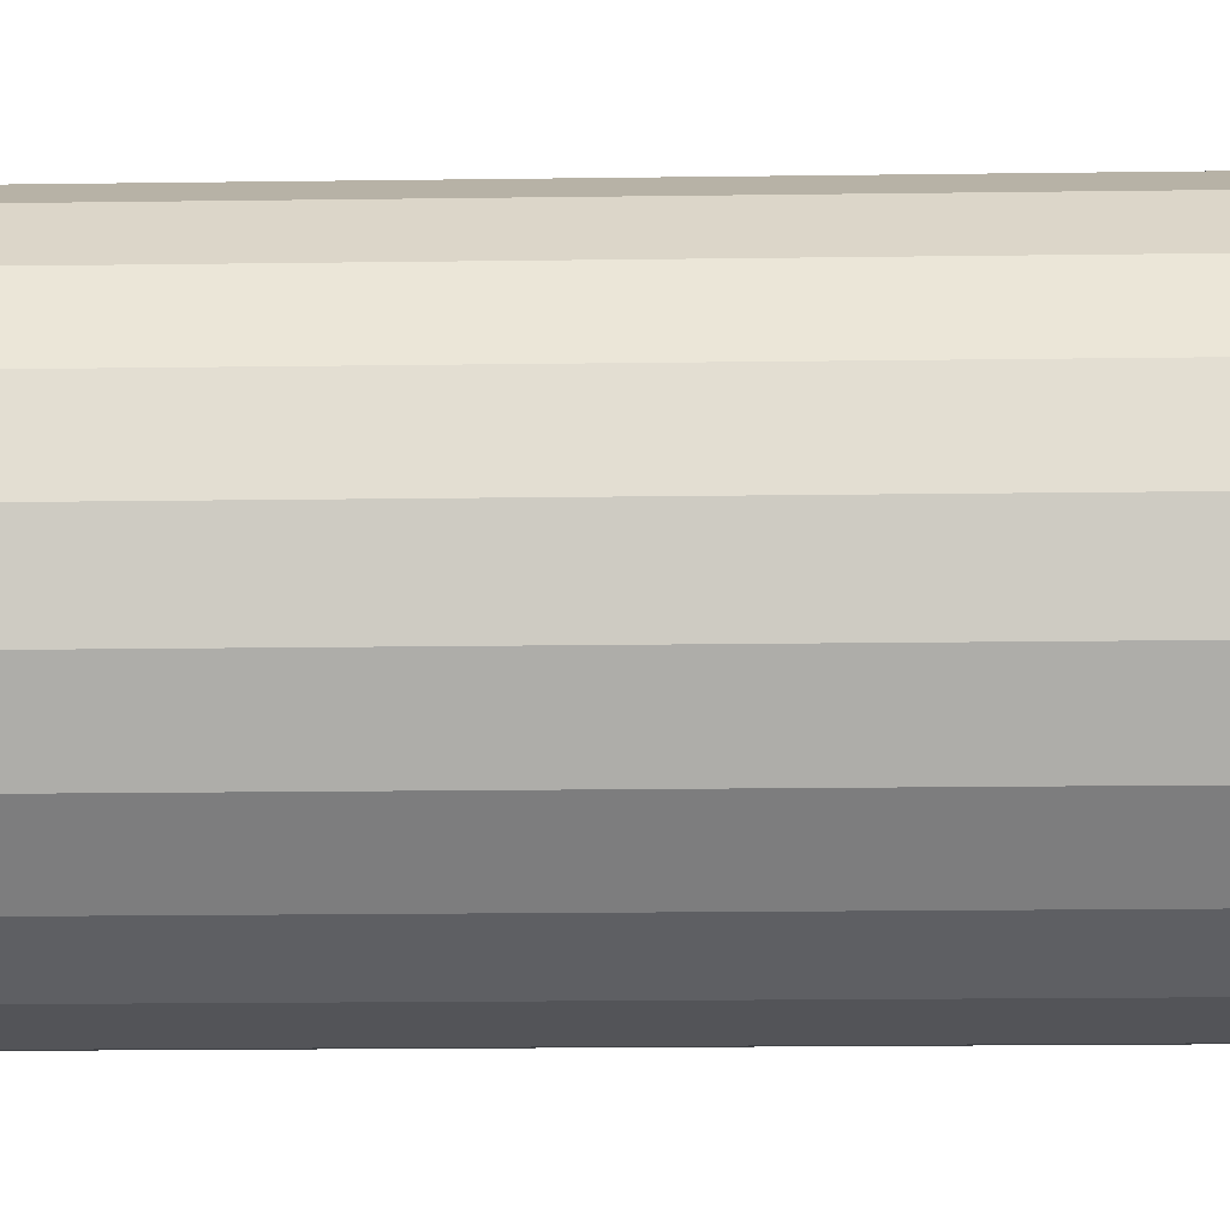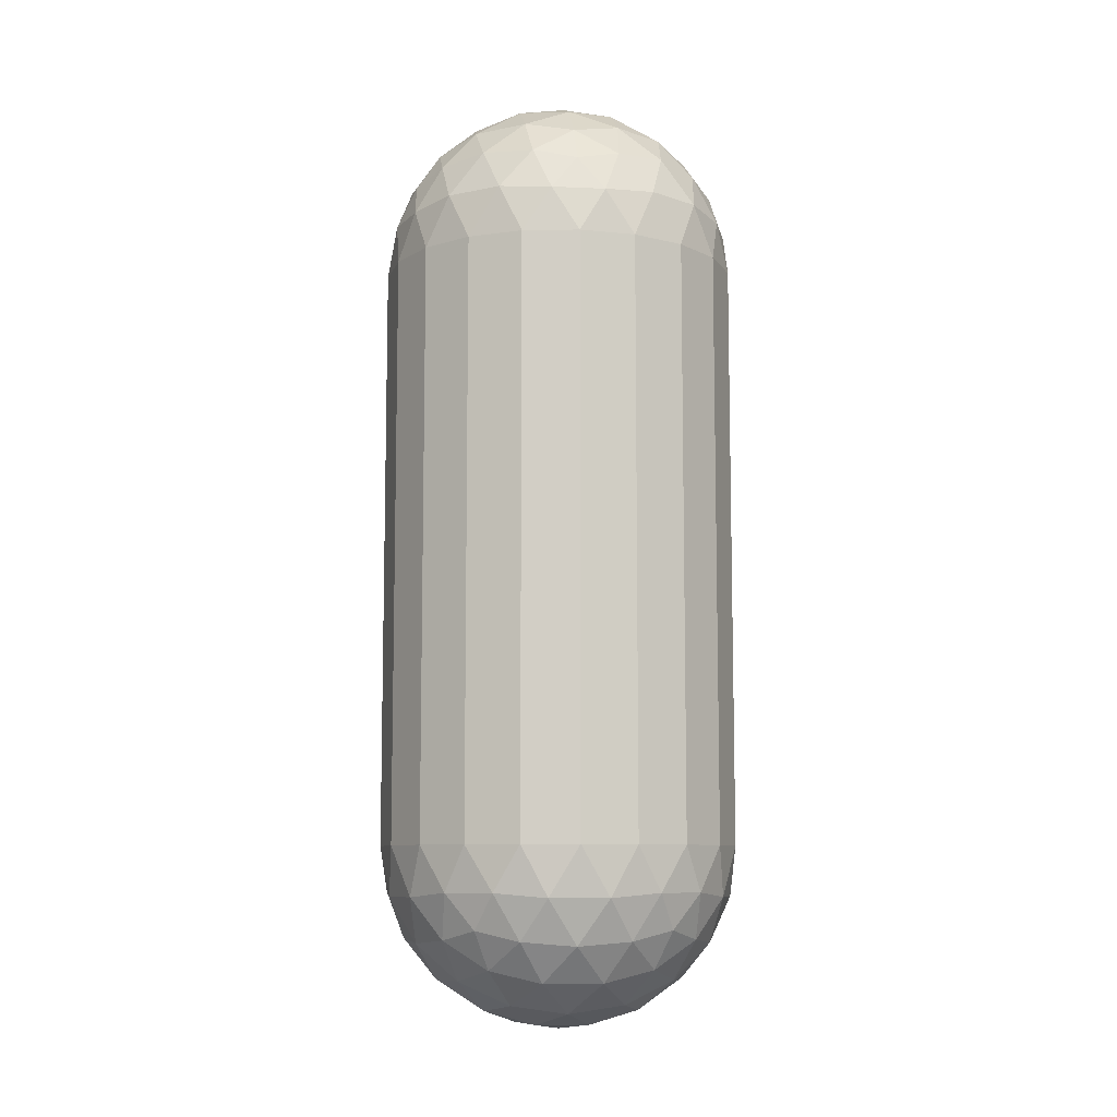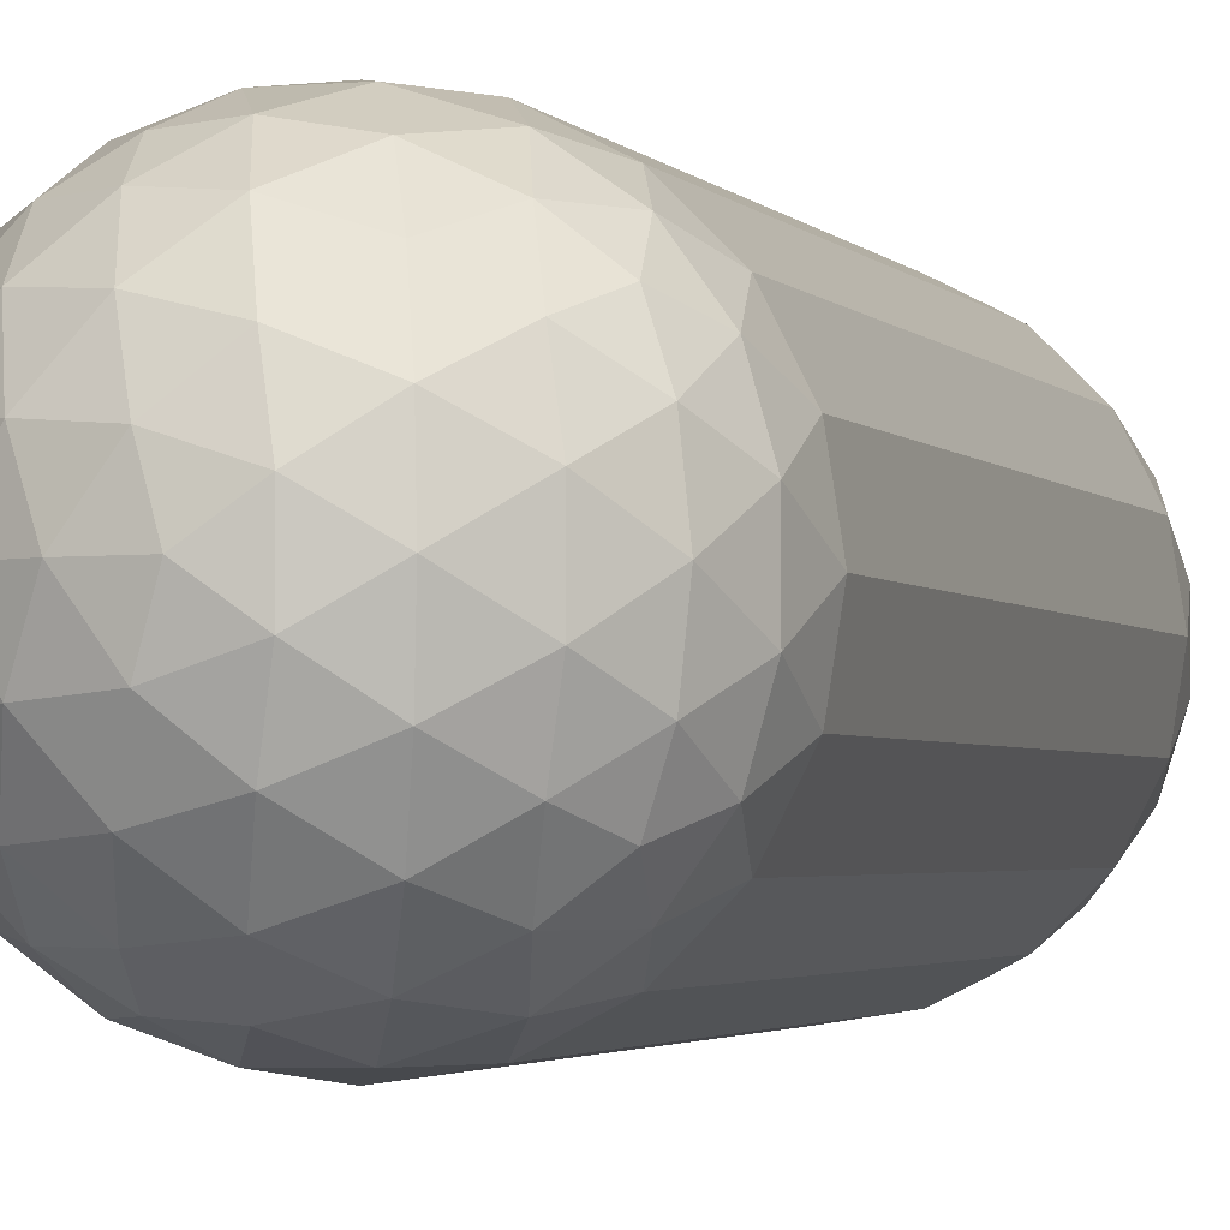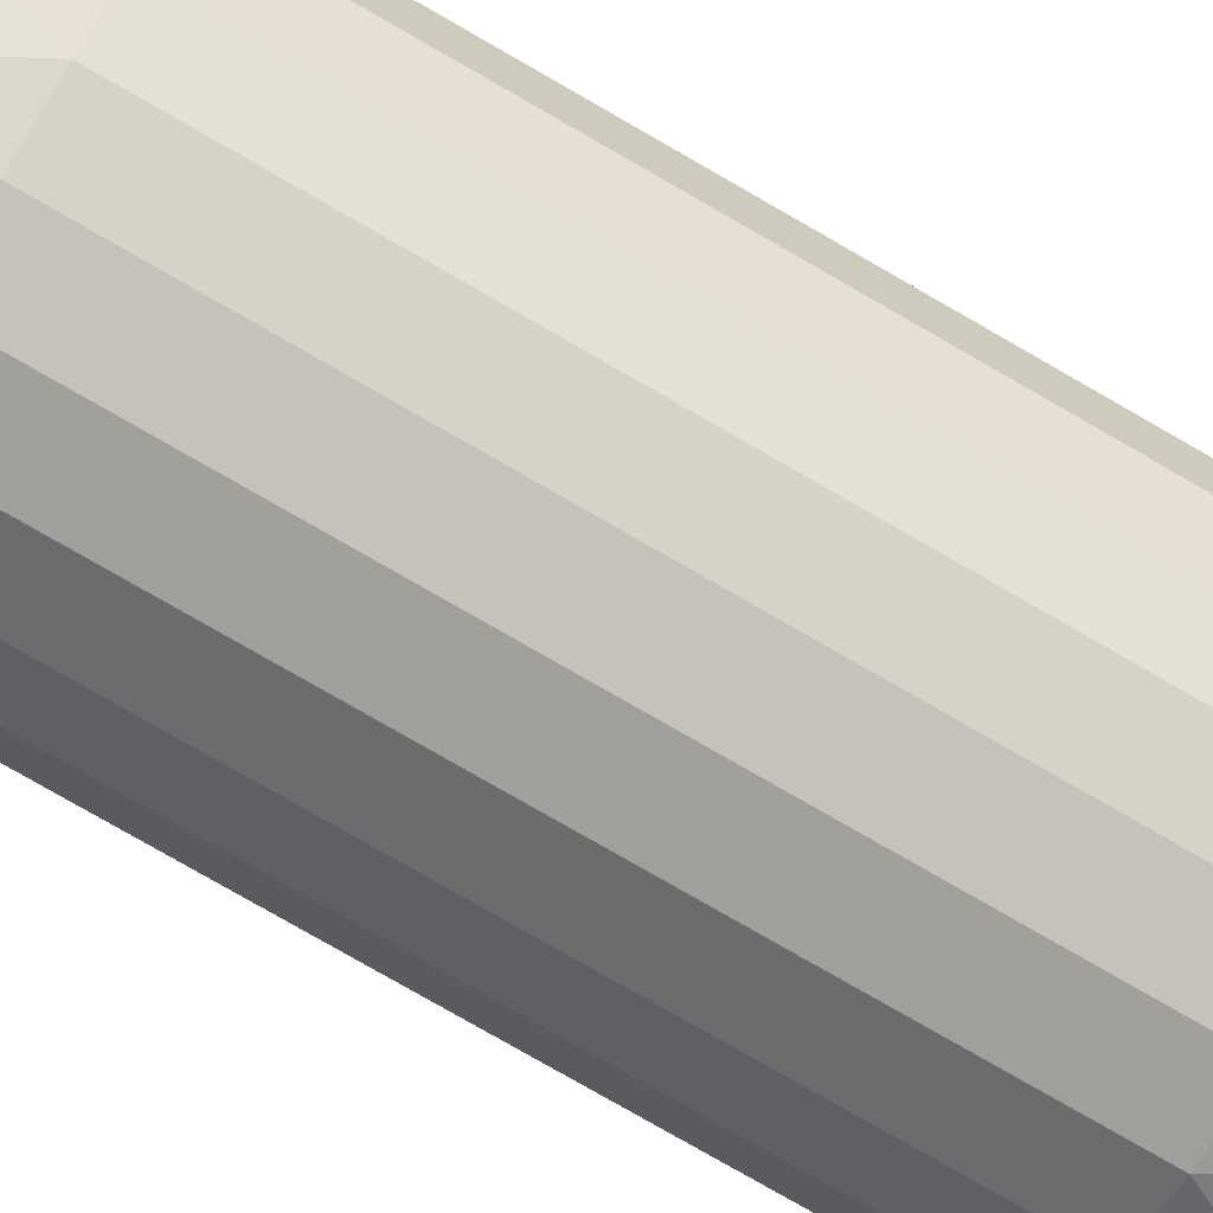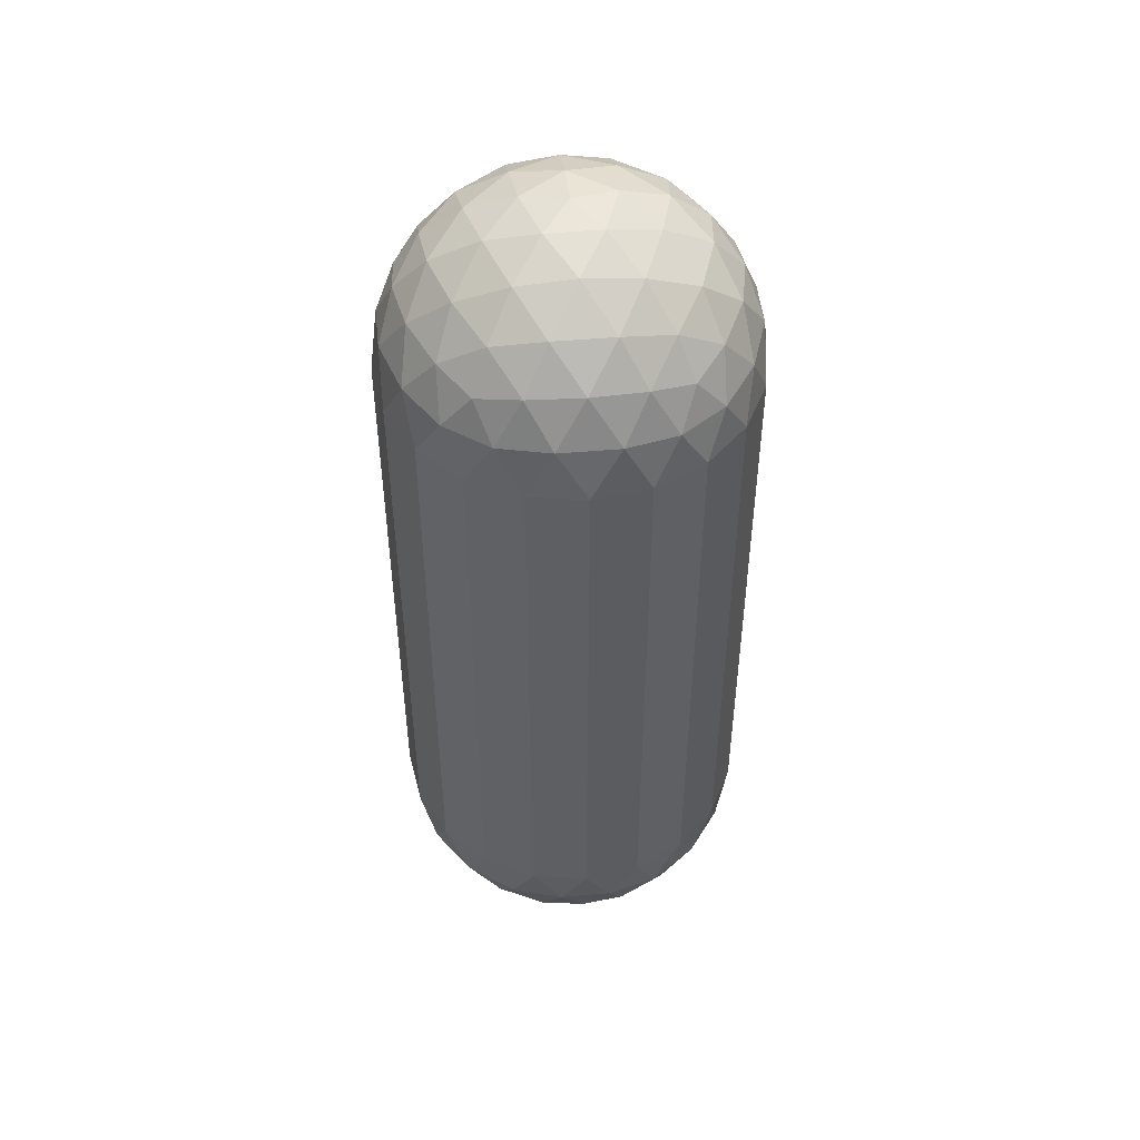
<metadata>
{"format":"obj","ext":"obj","renderer":"f3d","projection":"perspective","resolution":1024,"background":"white","views":[{"elev":-14.4,"azim":-88.1,"up":"+Z"},{"elev":-8.9,"azim":-132.6,"up":"+Y"},{"elev":-2.5,"azim":17.9,"up":"+Z"},{"elev":-79.7,"azim":60.2,"up":"+Z"},{"elev":48.9,"azim":-167.5,"up":"+Y"}]}
</metadata>
<code>
o Icosphere
v 0 -0.25 -0
v 0.05079 -0.242 0.0369
v -0.0194 -0.242 0.05971
v 0.1809 -0.1118 0.1314
v 0.1524 -0.1644 0.1107
v 0.2032 -0.1256 0.07381
v -0.06279 -0.242 -0
v -0.0194 -0.242 -0.05971
v 0.05079 -0.242 -0.0369
v 0.2152 -0.06279 0.1107
v -0.0691 -0.1118 0.2127
v -0.00741 -0.1256 0.216
v -0.0388 -0.06279 0.2389
v -0.2236 -0.1118 -0
v -0.2078 -0.1256 0.05971
v -0.2392 -0.06279 0.03691
v -0.0691 -0.1118 -0.2127
v -0.121 -0.1256 -0.1791
v -0.109 -0.06279 -0.216
v 0.1809 -0.1118 -0.1314
v 0.133 -0.1256 -0.1704
v 0.1718 -0.06279 -0.1704
v 0.1718 -0.06279 0.1704
v -0.109 -0.06279 0.216
v -0.2392 -0.06279 -0.03691
v -0.0388 -0.06279 -0.2389
v 0.2152 -0.06279 -0.1107
v 0.2023 0 -0.1469
v 0.2378 0 -0.07725
v 0.1469 0 -0.2023
v -0.07725 0 -0.2378
v 0 0 -0.25
v -0.1469 0 -0.2023
v -0.25 0 0
v -0.2378 0 -0.07725
v -0.2378 -0 0.07725
v -0.07725 -0 0.2378
v -0.1469 -0 0.2023
v 0 -0 0.25
v 0.2023 -0 0.1469
v 0.1469 -0 0.2023
v 0.2378 -0 0.07725
v 0.2392 0.8837 0.03691
v 0.2236 0.9327 0
v 0.2078 0.9465 0.05971
v 0.2154 0.89 0.1063
v 0.1118 -0.0691 -0.2127
v 0.2378 0.8209 0.07725
v 0.2023 0.8209 0.1469
v 0.07725 0 -0.2378
v 0.03455 -0.0691 -0.2378
v 0.06572 -0.1314 -0.2023
v -0.00741 -0.1256 -0.216
v 0.172 0.9523 0.125
v 0.1677 0.89 0.172
v -0.1677 -0.0691 -0.172
v 0.1469 0.8209 0.2023
v -0.2023 0 -0.1469
v -0.2155 -0.0691 -0.1063
v -0.172 -0.1314 -0.125
v -0.2078 -0.1256 -0.05971
v 0.121 0.9465 0.1791
v 0.109 0.8837 0.216
v -0.2155 -0.0691 0.1063
v 0.0691 0.9327 0.2127
v -0.2023 -0 0.1469
v -0.1677 -0.0691 0.172
v -0.172 -0.1314 0.125
v -0.121 -0.1256 0.1791
v 0.0388 0.8837 0.2389
v 0.007408 0.9465 0.216
v -0.03455 0.89 0.2378
v 0.03455 -0.0691 0.2378
v -2e-06 0.8209 0.25
v -0.07726 0.8209 0.2378
v 0.07725 -0 0.2378
v 0.1118 -0.0691 0.2127
v 0.06572 -0.1314 0.2023
v 0.133 -0.1256 0.1704
v -0.06572 0.9523 0.2023
v -0.1118 0.89 0.2127
v 0.2368 -0.0691 0.04061
v -0.1469 0.8209 0.2023
v 0.25 0 0
v 0.2368 -0.0691 -0.04061
v 0.2127 -0.1314 -0
v 0.2032 -0.1256 -0.07381
v 0.1524 -0.1644 -0.1107
v 0.1063 -0.2127 -0.07725
v 0.09045 -0.1809 -0.1469
v 0.03455 -0.2236 -0.1063
v 0.0132 -0.1809 -0.172
v -0.04061 -0.2127 -0.125
v -0.0582 -0.1644 -0.1791
v -0.1118 -0.1809 -0.1314
v -0.09045 -0.2236 -0.06572
v -0.1595 -0.1809 -0.06572
v -0.1314 -0.2127 -0
v -0.1884 -0.1644 -0
v -0.1595 -0.1809 0.06572
v -0.09045 -0.2236 0.06572
v -0.1118 -0.1809 0.1314
v -0.04061 -0.2127 0.125
v -0.0582 -0.1644 0.1791
v 0.1677 -0.1809 -0.04061
v 0.1677 -0.1809 0.04061
v 0.1118 -0.2236 -0
v 0.1063 -0.2127 0.07725
v 0.0132 -0.1809 0.172
v 0.03455 -0.2236 0.1063
v 0.09045 -0.1809 0.1469
v -0.133 0.9465 0.1704
v -0.1718 0.8837 0.1704
v -0.1809 0.9327 0.1314
v -0.2152 0.8837 0.1107
v -0.2032 0.9465 0.07381
v -0.2368 0.89 0.04061
v -0.2378 0.8209 0.07725
v -0.25 0.8209 0
v -0.2127 0.9523 0
v -0.2368 0.89 -0.04061
v -0.2378 0.8209 -0.07725
v -0.2032 0.9465 -0.07381
v -0.2152 0.8837 -0.1107
v -0.1809 0.9327 -0.1314
v -0.1718 0.8837 -0.1704
v -0.133 0.9465 -0.1704
v -0.1118 0.89 -0.2127
v -0.1469 0.8209 -0.2023
v -0.07726 0.8209 -0.2378
v -0.06572 0.9523 -0.2023
v -0.03455 0.89 -0.2378
v -2e-06 0.8209 -0.25
v 0.007408 0.9465 -0.216
v 0.0388 0.8837 -0.2389
v 0.0691 0.9327 -0.2127
v 0.109 0.8837 -0.216
v 0.121 0.9465 -0.1791
v 0.1677 0.89 -0.172
v 0.1469 0.8209 -0.2023
v 0.2023 0.8209 -0.1469
v 0.172 0.9523 -0.125
v 0.2154 0.89 -0.1063
v 0.2378 0.8209 -0.07725
v 0.2078 0.9465 -0.05971
v 0.2392 0.8837 -0.03691
v 0.1884 0.9853 0
v 0.1595 1.002 0.06572
v 0.1118 1.002 0.1314
v 0.0582 0.9853 0.1791
v 0.1314 1.034 0
v 0.09045 1.044 0.06572
v 0.04061 1.034 0.125
v 0.06278 1.063 0
v 0.0194 1.063 0.05971
v -2e-06 1.071 0
v -0.0132 1.002 0.172
v -0.09045 1.002 0.1469
v -0.1524 0.9853 0.1107
v -0.03455 1.044 0.1063
v -0.1063 1.034 0.07725
v -0.0508 1.063 0.03691
v -0.1677 1.002 0.04061
v -0.1677 1.002 -0.04061
v -0.1524 0.9853 -0.1107
v -0.1118 1.044 0
v -0.1063 1.034 -0.07725
v -0.0508 1.063 -0.0369
v -0.09045 1.002 -0.1469
v -0.0132 1.002 -0.172
v 0.0582 0.9853 -0.1791
v -0.03455 1.044 -0.1063
v 0.04061 1.034 -0.125
v 0.0194 1.063 -0.05971
v 0.1118 1.002 -0.1314
v 0.1595 1.002 -0.06572
v 0.09045 1.044 -0.06572
v 0.1469 0.8209 -0.2023
v 0.07725 0.8209 -0.2378
v 0.07725 0.8209 -0.2378
v -2e-06 0.8209 -0.25
v -0.07726 0.8209 -0.2378
v 0.07725 0.8209 0.2378
v 0.1469 0.8209 0.2023
v 0.07725 0.8209 0.2378
v 0.2023 0.8209 0.1469
v 0.2378 0.8209 0.07725
v -2e-06 0.8209 0.25
v -0.2023 0.8209 -0.1469
v -0.2378 0.8209 -0.07725
v -0.2023 0.8209 -0.1469
v -0.25 0.8209 0
v -0.2378 0.8209 0.07725
v -0.1469 0.8209 -0.2023
v 0.2023 0.8209 -0.1469
v 0.25 0.8209 0
v 0.2378 0.8209 -0.07725
v 0.25 0.8209 0
v -0.2023 0.8209 0.1469
v -0.1469 0.8209 0.2023
v -0.2023 0.8209 0.1469
v -0.07726 0.8209 0.2378
v -0.2378 0 -0.07725
v -0.2023 0 -0.1469
v 0.07725 -0 0.2378
v 0 -0 0.25
v -0.07725 -0 0.2378
v 0.1469 0 -0.2023
v 0.2023 0 -0.1469
v 0.2378 -0 0.07725
v 0.2023 -0 0.1469
v -0.25 0 0
v 0.1469 -0 0.2023
v 0.07725 0 -0.2378
v -0.1469 0 -0.2023
v -0.07725 0 -0.2378
v 0 0 -0.25
v -0.2023 -0 0.1469
v -0.2378 -0 0.07725
v -0.1469 -0 0.2023
v 0.2378 0 -0.07725
v 0.25 0 0
f 1 2 3
f 4 5 6
f 1 3 7
f 1 7 8
f 1 8 9
f 4 6 10
f 11 12 13
f 14 15 16
f 17 18 19
f 20 21 22
f 4 10 23
f 11 13 24
f 14 16 25
f 17 19 26
f 20 22 27
f 27 28 29
f 27 22 28
f 22 30 28
f 26 31 32
f 26 19 31
f 19 33 31
f 25 34 35
f 25 16 34
f 16 36 34
f 24 37 38
f 24 13 37
f 13 39 37
f 23 40 41
f 23 10 40
f 10 42 40
f 43 44 45
f 46 43 45
f 22 47 30
f 48 43 46
f 49 48 46
f 30 47 50
f 47 51 50
f 50 51 32
f 51 26 32
f 22 21 47
f 21 52 47
f 47 52 51
f 52 53 51
f 51 53 26
f 53 17 26
f 46 45 54
f 55 46 54
f 19 56 33
f 49 46 55
f 57 49 55
f 33 56 58
f 56 59 58
f 58 59 35
f 59 25 35
f 19 18 56
f 18 60 56
f 56 60 59
f 60 61 59
f 59 61 25
f 61 14 25
f 55 54 62
f 63 55 62
f 16 64 36
f 57 55 63
f 63 62 65
f 36 64 66
f 64 67 66
f 66 67 38
f 67 24 38
f 16 15 64
f 15 68 64
f 64 68 67
f 68 69 67
f 67 69 24
f 69 11 24
f 70 65 71
f 72 70 71
f 13 73 39
f 74 70 72
f 75 74 72
f 39 73 76
f 73 77 76
f 76 77 41
f 77 23 41
f 13 12 73
f 12 78 73
f 73 78 77
f 78 79 77
f 77 79 23
f 79 4 23
f 72 71 80
f 81 72 80
f 10 82 42
f 75 72 81
f 83 75 81
f 42 82 84
f 82 85 84
f 84 85 29
f 85 27 29
f 10 6 82
f 6 86 82
f 82 86 85
f 86 87 85
f 85 87 27
f 87 20 27
f 88 21 20
f 89 90 88
f 9 91 89
f 88 90 21
f 90 52 21
f 89 91 90
f 91 92 90
f 90 92 52
f 92 53 52
f 9 8 91
f 8 93 91
f 91 93 92
f 93 94 92
f 92 94 53
f 94 17 53
f 94 18 17
f 93 95 94
f 8 96 93
f 94 95 18
f 95 60 18
f 93 96 95
f 96 97 95
f 95 97 60
f 97 61 60
f 8 7 96
f 7 98 96
f 96 98 97
f 98 99 97
f 97 99 61
f 99 14 61
f 99 15 14
f 98 100 99
f 7 101 98
f 99 100 15
f 100 68 15
f 98 101 100
f 101 102 100
f 100 102 68
f 102 69 68
f 7 3 101
f 3 103 101
f 101 103 102
f 103 104 102
f 102 104 69
f 104 11 69
f 87 88 20
f 86 105 87
f 6 106 86
f 87 105 88
f 105 89 88
f 86 106 105
f 106 107 105
f 105 107 89
f 107 9 89
f 6 5 106
f 5 108 106
f 106 108 107
f 108 2 107
f 107 2 9
f 2 1 9
f 104 12 11
f 103 109 104
f 3 110 103
f 104 109 12
f 109 78 12
f 103 110 109
f 110 111 109
f 109 111 78
f 111 79 78
f 3 2 110
f 2 108 110
f 110 108 111
f 108 5 111
f 111 5 79
f 5 4 79
f 81 80 112
f 113 81 112
f 83 81 113
f 113 112 114
f 115 114 116
f 117 115 116
f 118 115 117
f 119 118 117
f 117 116 120
f 121 117 120
f 119 117 121
f 122 119 121
f 121 120 123
f 124 121 123
f 122 121 124
f 124 123 125
f 126 125 127
f 128 126 127
f 129 126 128
f 130 129 128
f 128 127 131
f 132 128 131
f 130 128 132
f 133 130 132
f 132 131 134
f 135 132 134
f 133 132 135
f 135 134 136
f 137 136 138
f 139 137 138
f 140 137 139
f 141 140 139
f 139 138 142
f 143 139 142
f 141 139 143
f 144 141 143
f 143 142 145
f 146 143 145
f 144 143 146
f 146 145 44
f 45 44 147
f 148 45 147
f 54 45 148
f 149 54 148
f 62 54 149
f 150 62 149
f 148 147 151
f 152 148 151
f 149 148 152
f 153 149 152
f 152 151 154
f 155 152 154
f 150 149 153
f 153 152 155
f 155 154 156
f 71 65 150
f 157 71 150
f 80 71 157
f 158 80 157
f 112 80 158
f 159 112 158
f 157 150 153
f 160 157 153
f 158 157 160
f 161 158 160
f 160 153 155
f 162 160 155
f 159 158 161
f 161 160 162
f 162 155 156
f 116 114 159
f 163 116 159
f 120 116 163
f 164 120 163
f 123 120 164
f 165 123 164
f 163 159 161
f 166 163 161
f 164 163 166
f 167 164 166
f 166 161 162
f 168 166 162
f 165 164 167
f 167 166 168
f 168 162 156
f 127 125 165
f 169 127 165
f 131 127 169
f 170 131 169
f 134 131 170
f 171 134 170
f 169 165 167
f 172 169 167
f 170 169 172
f 173 170 172
f 172 167 168
f 174 172 168
f 171 170 173
f 173 172 174
f 174 168 156
f 138 136 171
f 175 138 171
f 142 138 175
f 176 142 175
f 145 142 176
f 147 145 176
f 175 171 173
f 177 175 173
f 176 175 177
f 151 176 177
f 177 173 174
f 154 177 174
f 147 176 151
f 151 177 154
f 154 174 156
f 44 145 147
f 136 134 171
f 125 123 165
f 114 112 159
f 65 62 150
f 178 179 180 140
f 181 182 130 133
f 183 184 57 185
f 186 187 48 49
f 188 183 185 74
f 189 190 122 191
f 192 193 118 119
f 184 186 49 57
f 194 189 191 129
f 195 178 140 141
f 190 192 119 122
f 196 197 144 198
f 197 195 141 144
f 187 196 198 48
f 199 200 83 201
f 202 188 74 75
f 193 199 201 118
f 179 181 133 180
f 182 194 129 130
f 200 202 75 83
f 58 35 203 204
f 39 76 205 206
f 37 39 206 207
f 28 30 208 209
f 40 42 210 211
f 35 34 212 203
f 76 41 213 205
f 30 50 214 208
f 31 33 215 216
f 50 32 217 214
f 36 66 218 219
f 38 37 207 220
f 29 28 209 221
f 66 38 220 218
f 42 84 222 210
f 84 29 221 222
f 34 36 219 212
f 41 40 211 213
f 32 31 216 217
f 33 58 204 215
f 211 210 187 186
f 216 215 194 182
f 206 205 183 188
f 208 214 179 178
f 217 216 182 181
f 205 213 184 183
f 214 217 181 179
f 209 208 178 195
f 213 211 186 184
f 221 209 195 197
f 210 222 196 187
f 215 204 189 194
f 207 206 188 202
f 222 221 197 196
f 204 203 190 189
f 220 207 202 200
f 212 219 193 192
f 219 218 199 193
f 203 212 192 190
f 218 220 200 199
f 137 135 136
f 140 180 137
f 137 180 135
f 180 133 135
f 126 124 125
f 129 191 126
f 126 191 124
f 191 122 124
f 115 113 114
f 118 201 115
f 115 201 113
f 201 83 113
f 70 63 65
f 74 185 70
f 70 185 63
f 185 57 63
f 43 146 44
f 48 198 43
f 43 198 146
f 198 144 146

</code>
